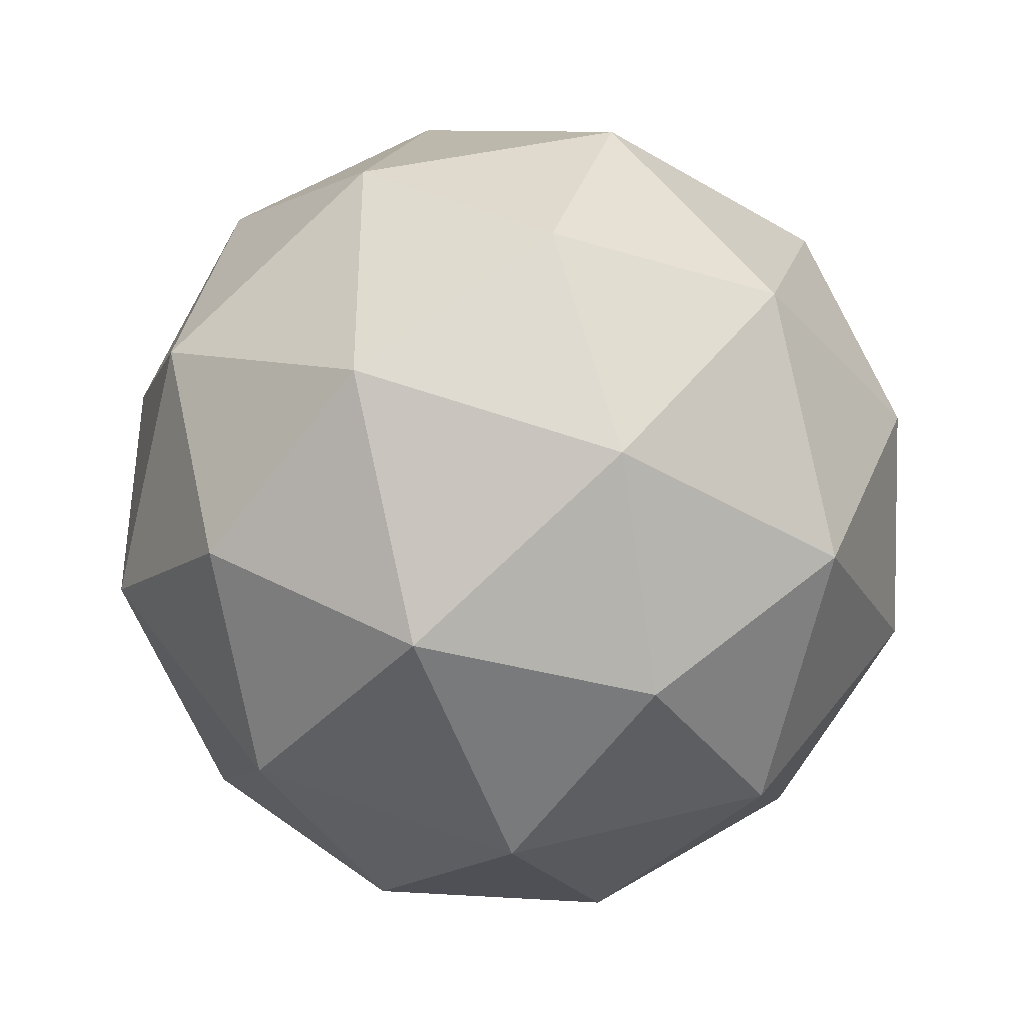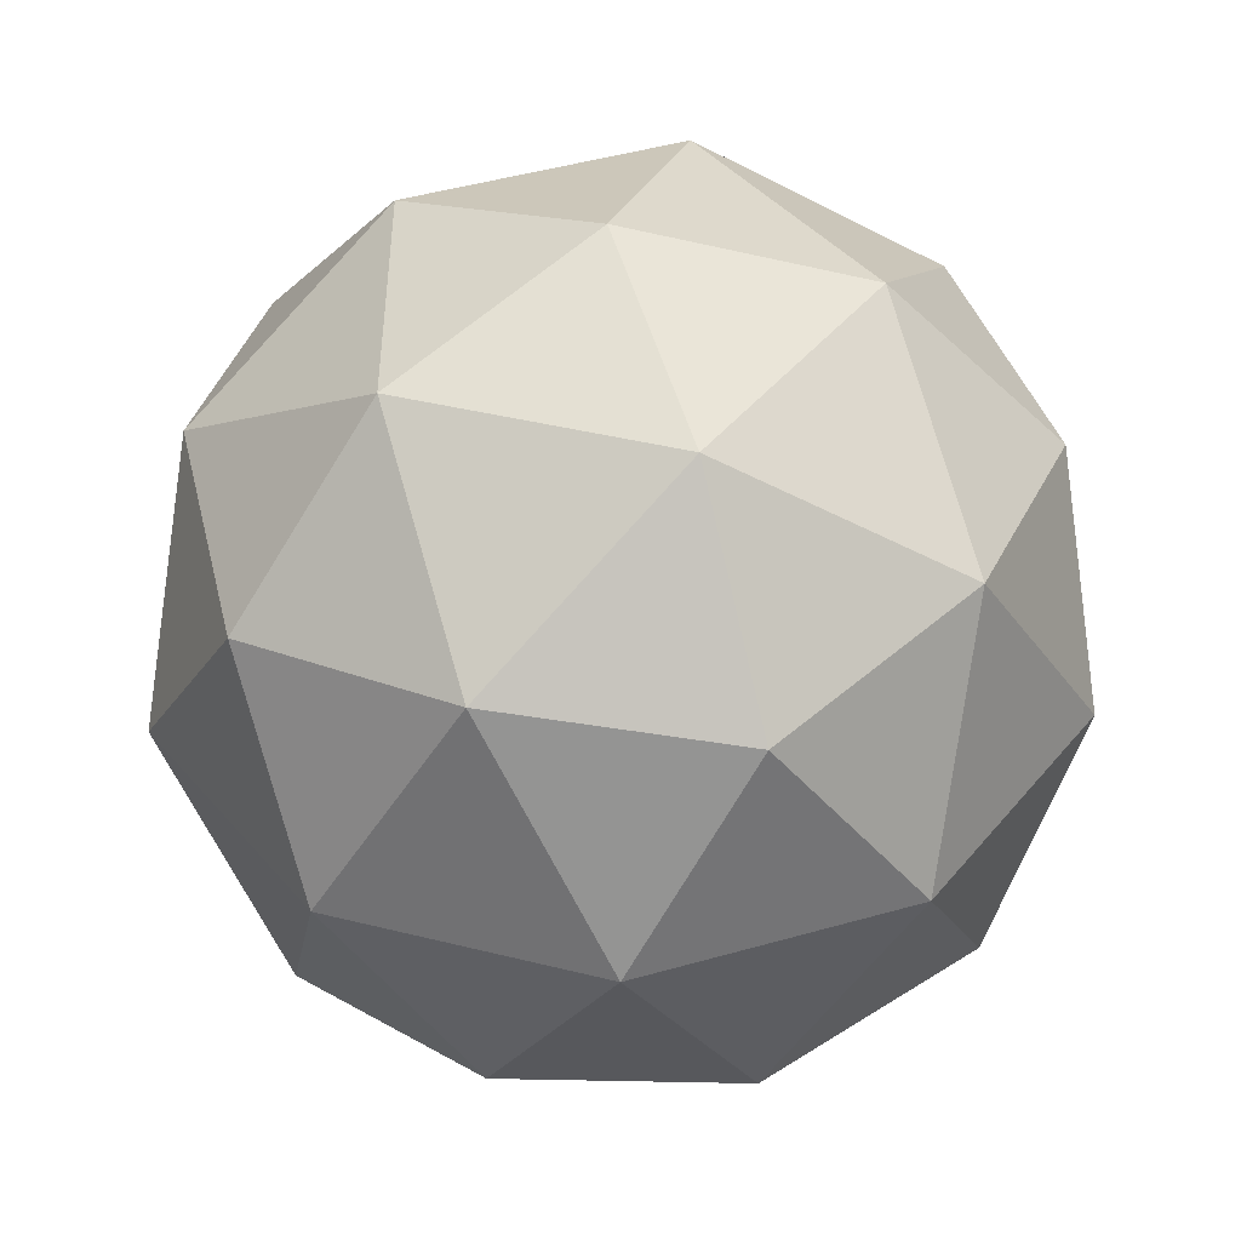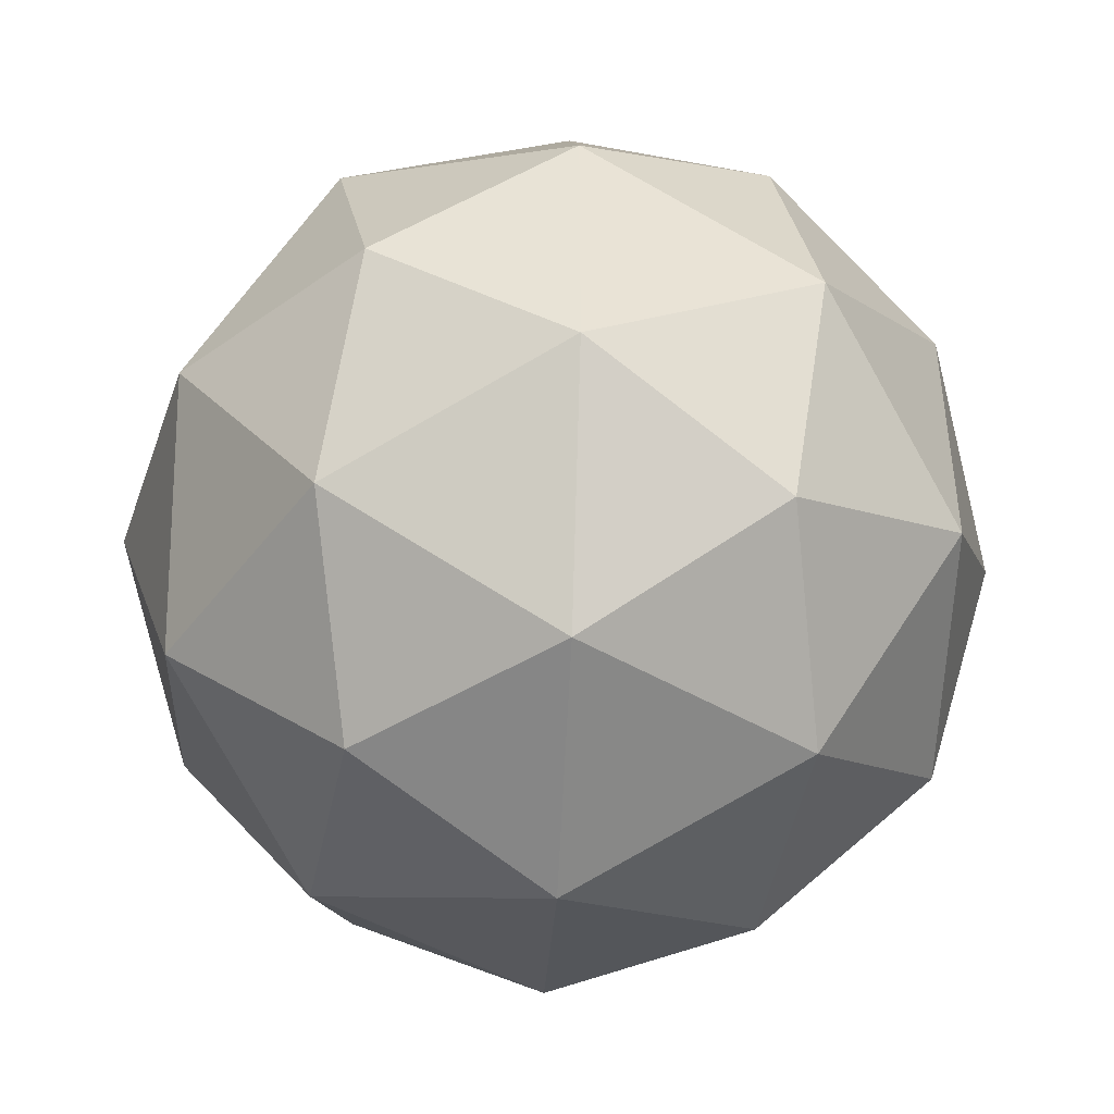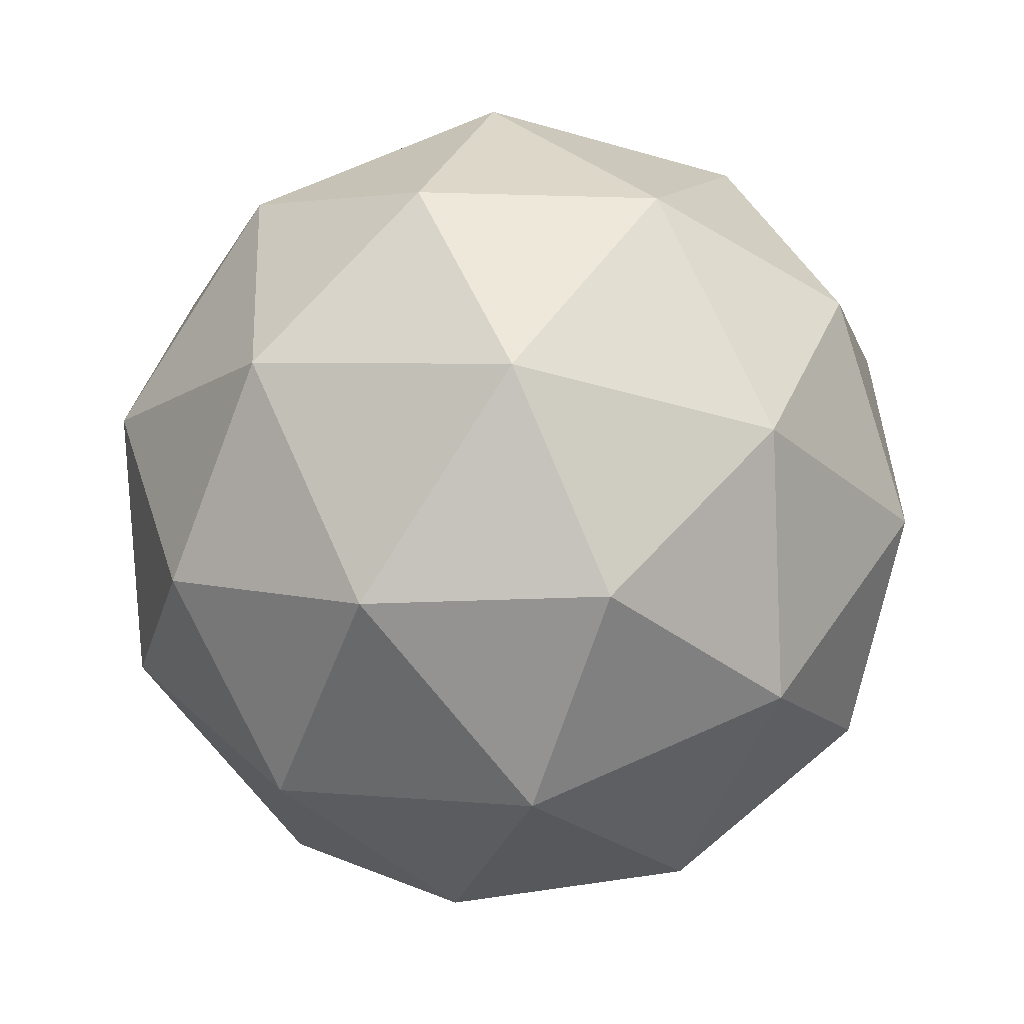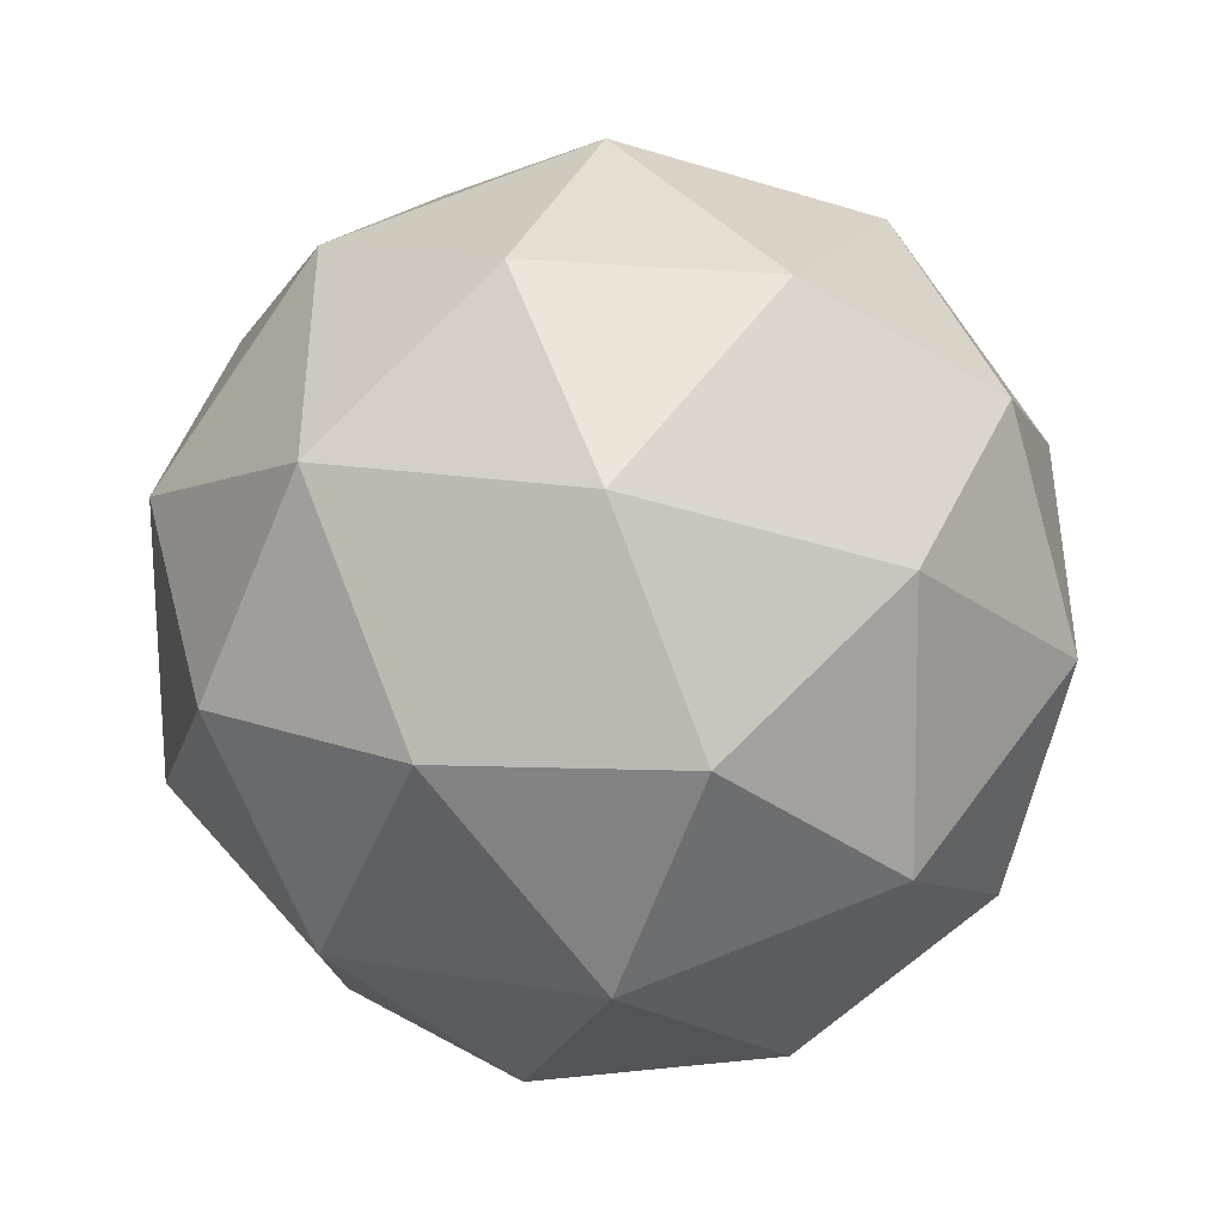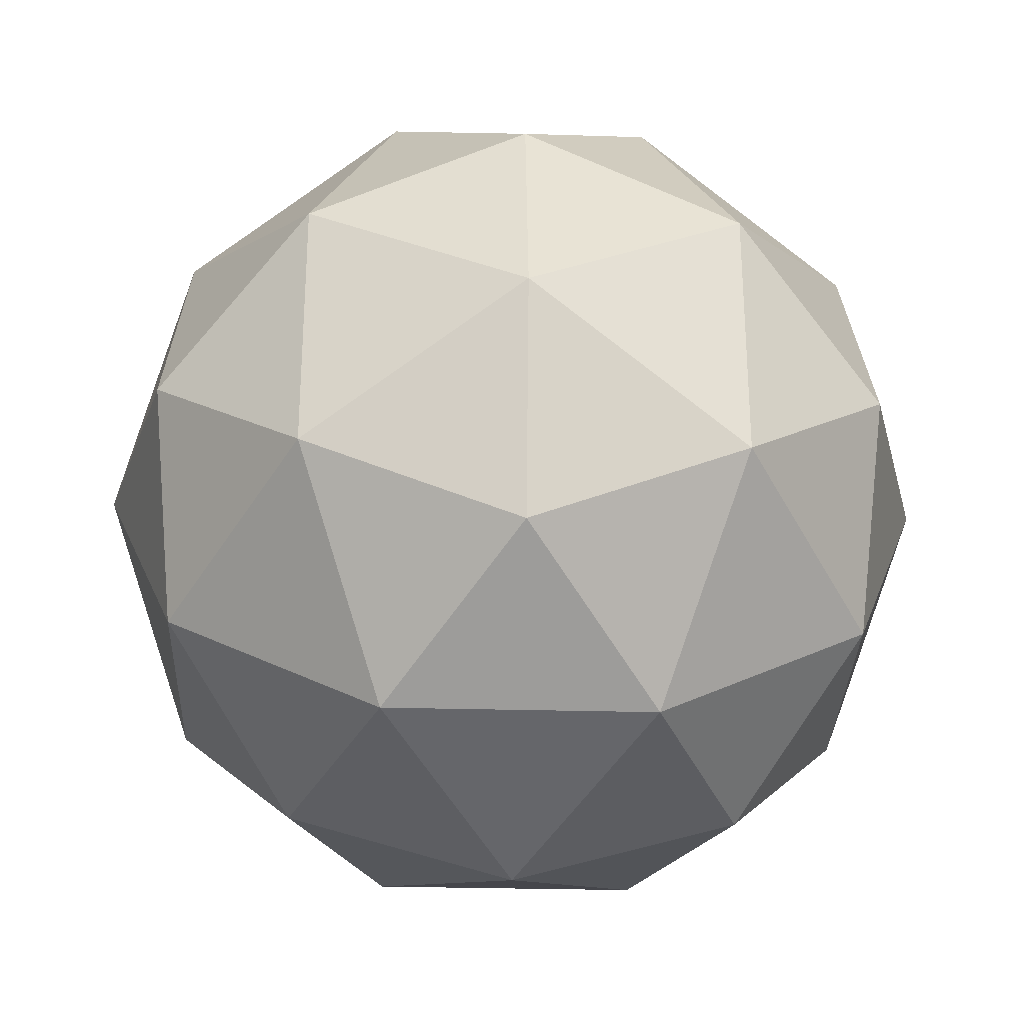
<metadata>
{"format":"obj","ext":"obj","renderer":"f3d","projection":"perspective","resolution":1024,"background":"white","views":[{"elev":-38.6,"azim":53.1,"up":"+Y"},{"elev":-48.0,"azim":-30.3,"up":"+Z"},{"elev":-44.9,"azim":145.4,"up":"+Y"},{"elev":71.3,"azim":-23.9,"up":"+Z"},{"elev":-42.8,"azim":69.9,"up":"+Y"},{"elev":-31.0,"azim":-2.1,"up":"+Y"}]}
</metadata>
<code>
o IcoSphere
g Icosphere
v 0.02524 0.04083 0
v 0.03883 0.024 0.01483
v 0.01483 0.03883 0.024
v 0.04083 -3.725e-09 0.02524
v 0.024 0.01483 0.03883
v 0 0.02524 0.04083
v 0 0.048 0
v -0.01483 0.03883 0.024
v -0.02524 0.04083 0
v 0.01483 0.03883 -0.024
v -0.01483 0.03883 -0.024
v 0 0.02524 -0.04083
v 0.03883 0.024 -0.01483
v 0.024 0.01483 -0.03883
v 0.04083 -3.725e-09 -0.02524
v 0.048 -3.725e-09 0
v -0.03883 0.024 0.01483
v -0.024 0.01483 0.03883
v -0.04083 -3.725e-09 0.02524
v 0 -3.725e-09 0.048
v 0.024 -0.01483 0.03883
v 0 -0.02524 0.04083
v 0.03883 -0.024 0.01483
v 0.03883 -0.024 -0.01483
v 0.02524 -0.04083 0
v 0.024 -0.01483 -0.03883
v 0 -3.725e-09 -0.048
v 0 -0.02524 -0.04083
v -0.024 0.01483 -0.03883
v -0.03883 0.024 -0.01483
v -0.04083 -3.725e-09 -0.02524
v -0.02524 -0.04083 0
v -0.03883 -0.024 0.01483
v -0.01483 -0.03883 0.024
v -0.024 -0.01483 0.03883
v 0 -0.048 0
v 0.01483 -0.03883 0.024
v -0.01483 -0.03883 -0.024
v 0.01483 -0.03883 -0.024
v -0.03883 -0.024 -0.01483
v -0.024 -0.01483 -0.03883
v -0.048 -3.725e-09 0
f 3 2 1
f 5 4 2
f 3 5 2
f 6 5 3
f 7 3 1
f 8 6 3
f 7 8 3
f 9 8 7
f 10 7 1
f 11 9 7
f 10 11 7
f 12 11 10
f 13 10 1
f 14 12 10
f 13 14 10
f 15 14 13
f 2 13 1
f 16 15 13
f 2 16 13
f 4 16 2
f 17 8 9
f 18 6 8
f 17 18 8
f 19 18 17
f 20 5 6
f 21 4 5
f 20 21 5
f 22 21 20
f 23 16 4
f 24 15 16
f 23 24 16
f 25 24 23
f 26 14 15
f 27 12 14
f 26 27 14
f 28 27 26
f 29 11 12
f 30 9 11
f 29 30 11
f 31 30 29
f 34 33 32
f 35 19 33
f 34 35 33
f 22 35 34
f 36 34 32
f 37 22 34
f 36 37 34
f 25 37 36
f 38 36 32
f 39 25 36
f 38 39 36
f 28 39 38
f 40 38 32
f 41 28 38
f 40 41 38
f 31 41 40
f 33 40 32
f 42 31 40
f 33 42 40
f 19 42 33
f 20 35 22
f 18 19 35
f 20 18 35
f 6 18 20
f 23 37 25
f 21 22 37
f 23 21 37
f 4 21 23
f 26 39 28
f 24 25 39
f 26 24 39
f 15 24 26
f 29 41 31
f 27 28 41
f 29 27 41
f 12 27 29
f 17 42 19
f 30 31 42
f 17 30 42
f 9 30 17

</code>
